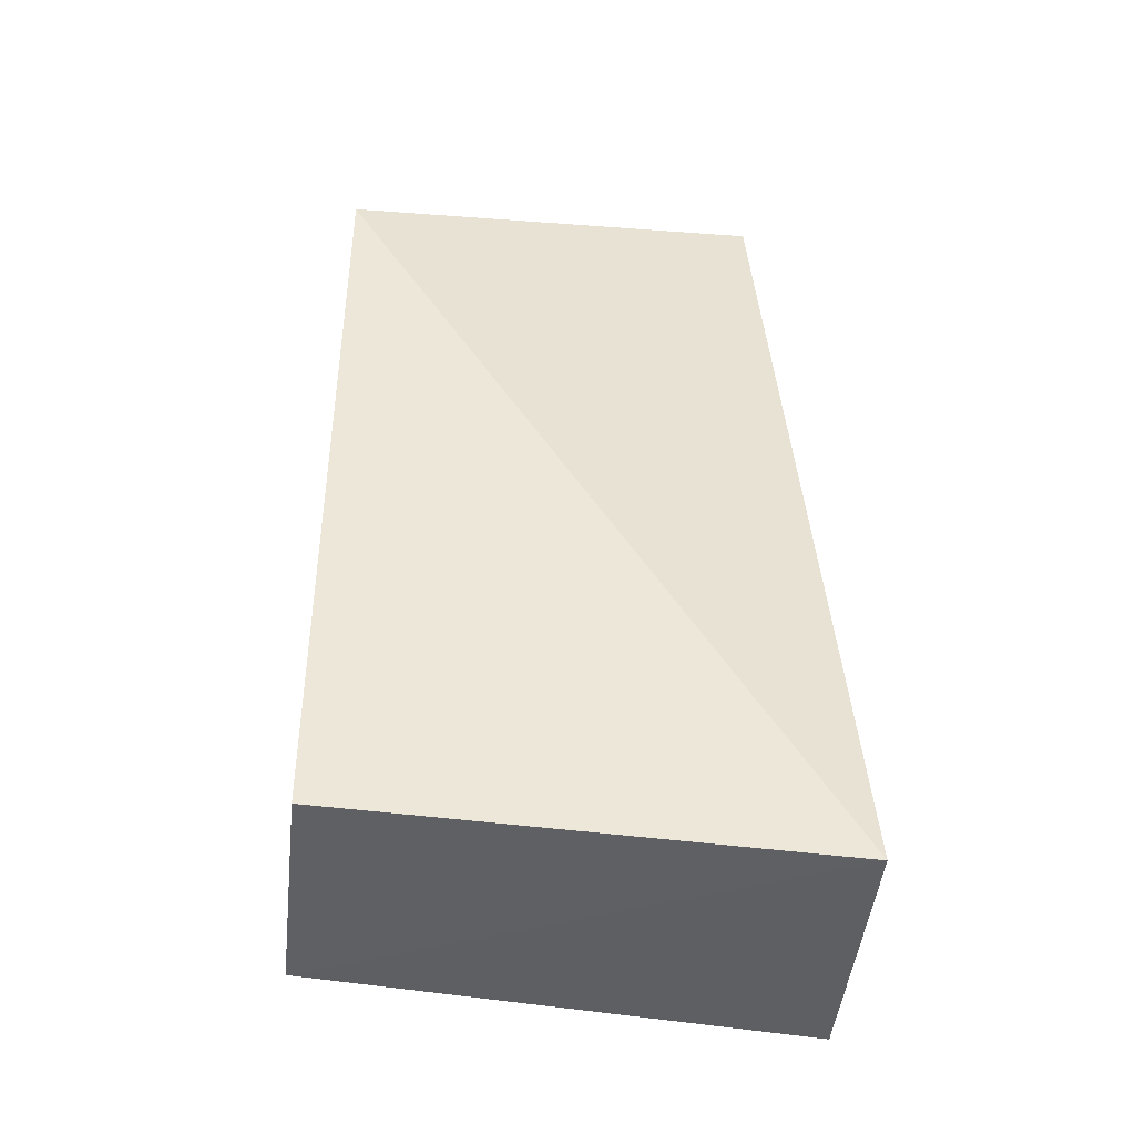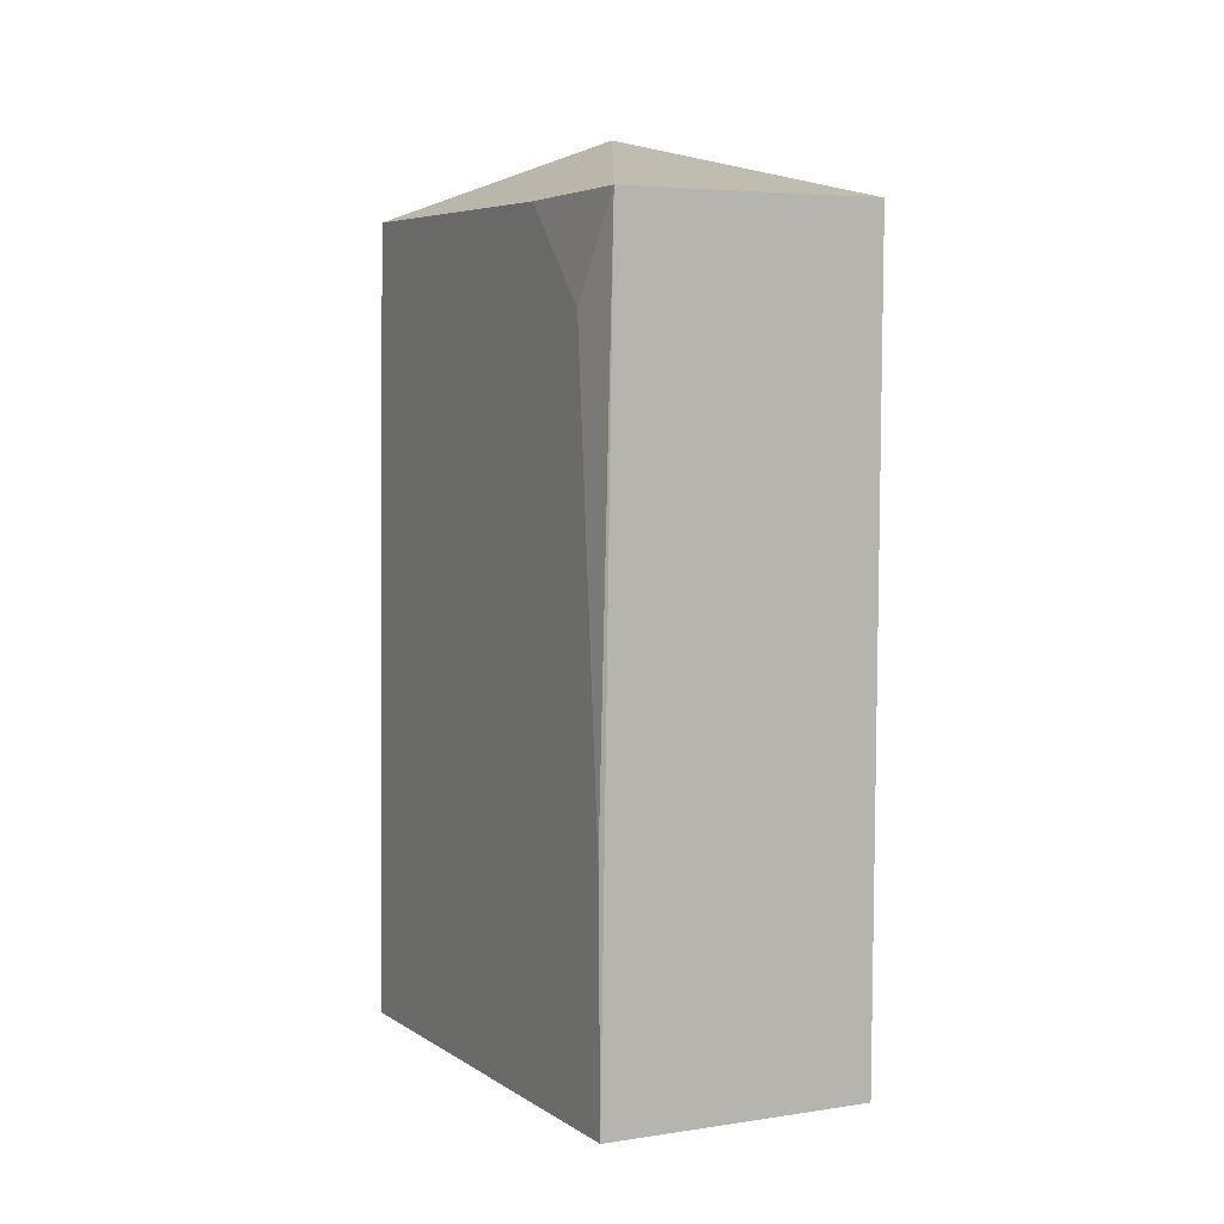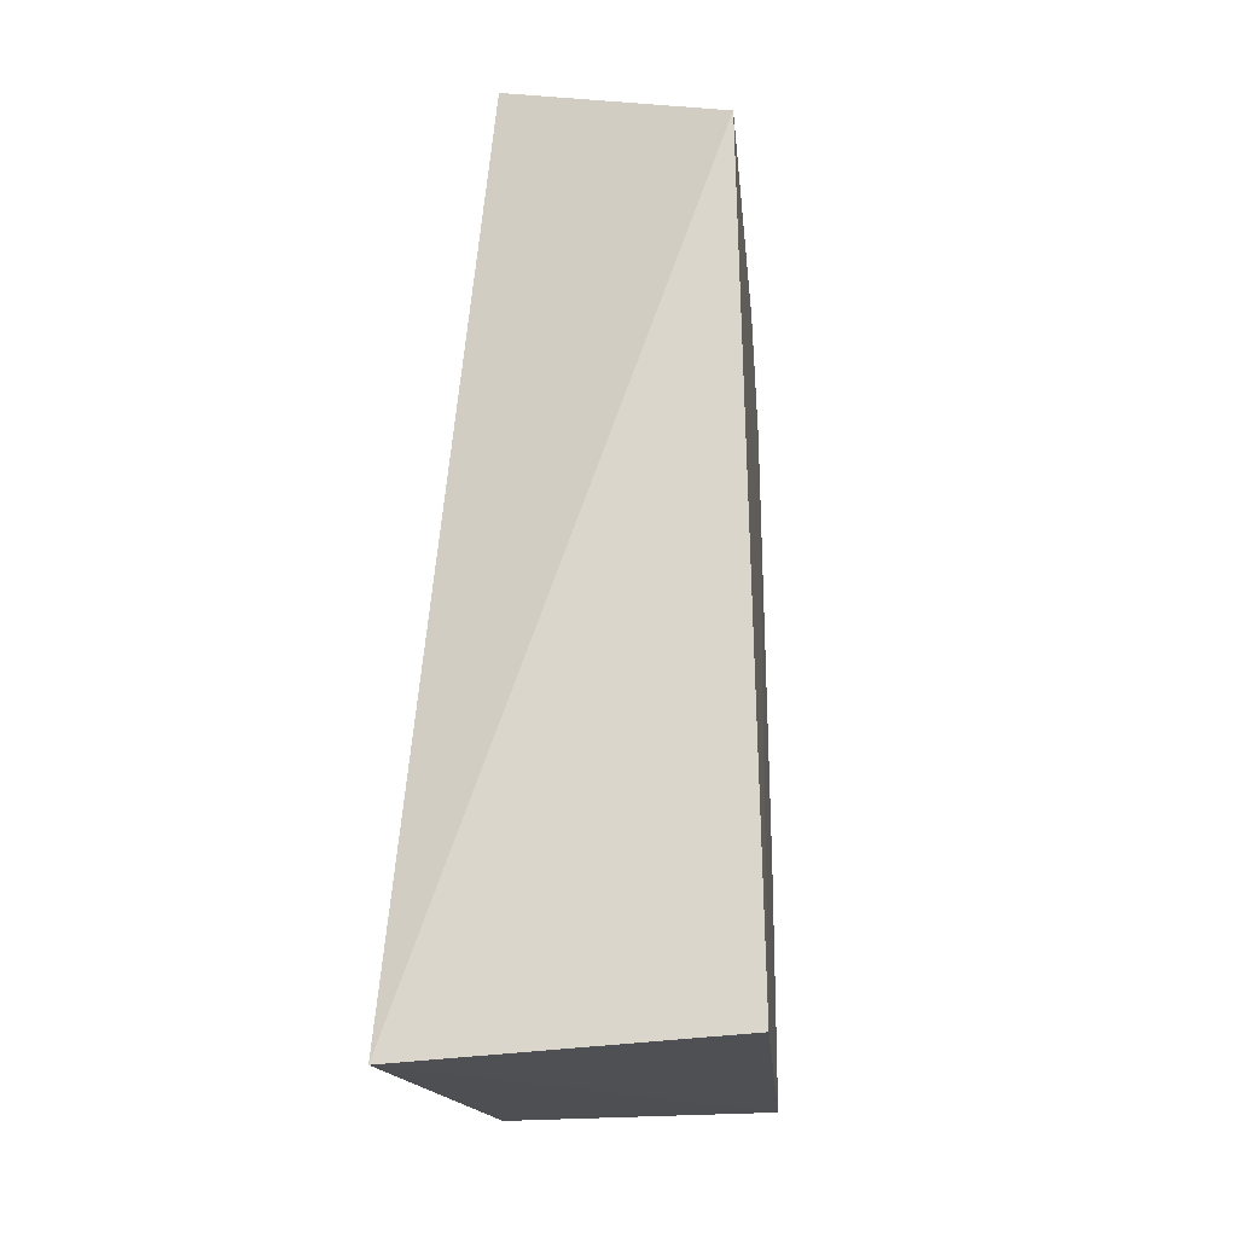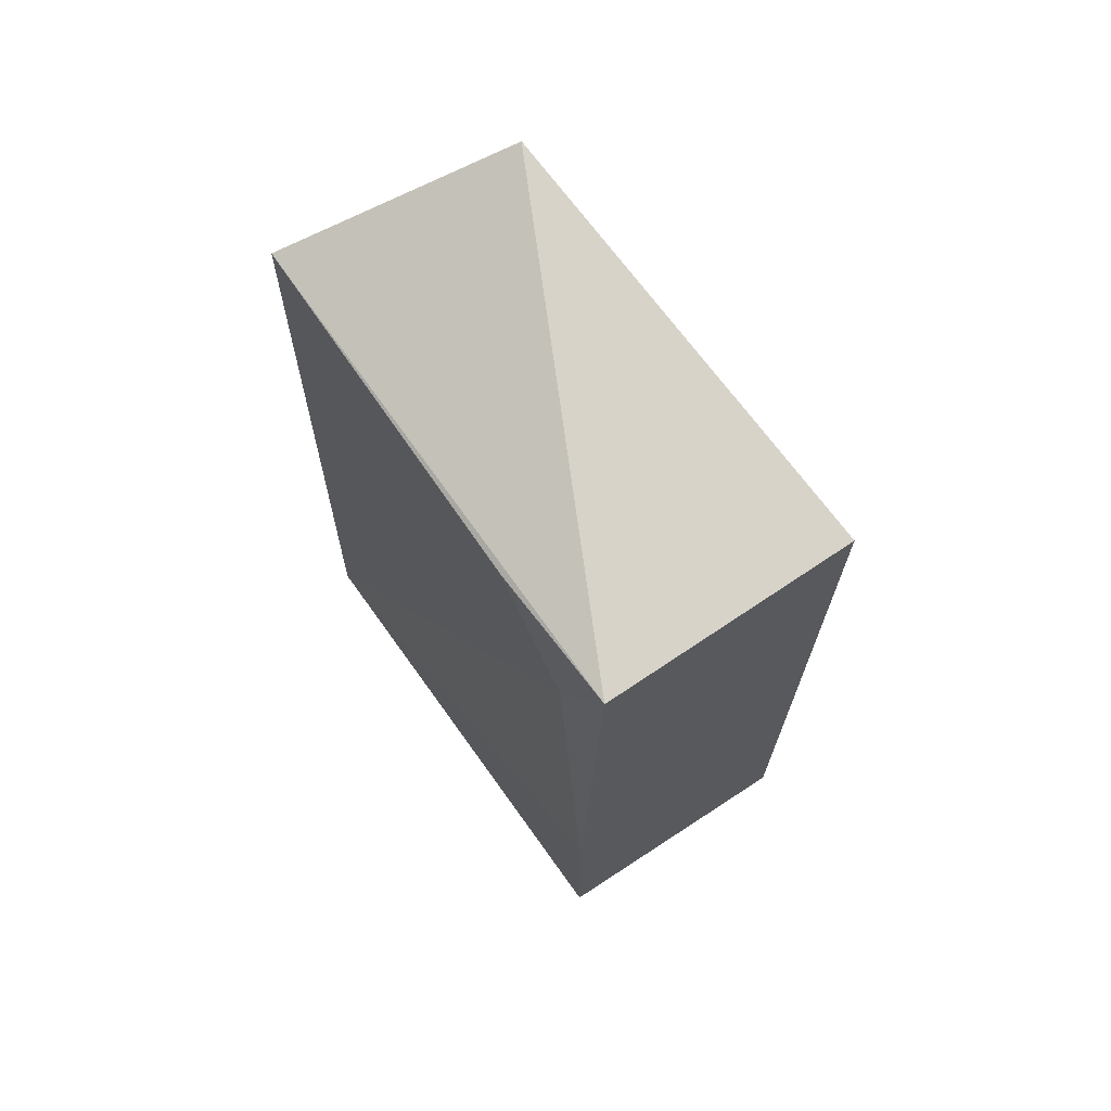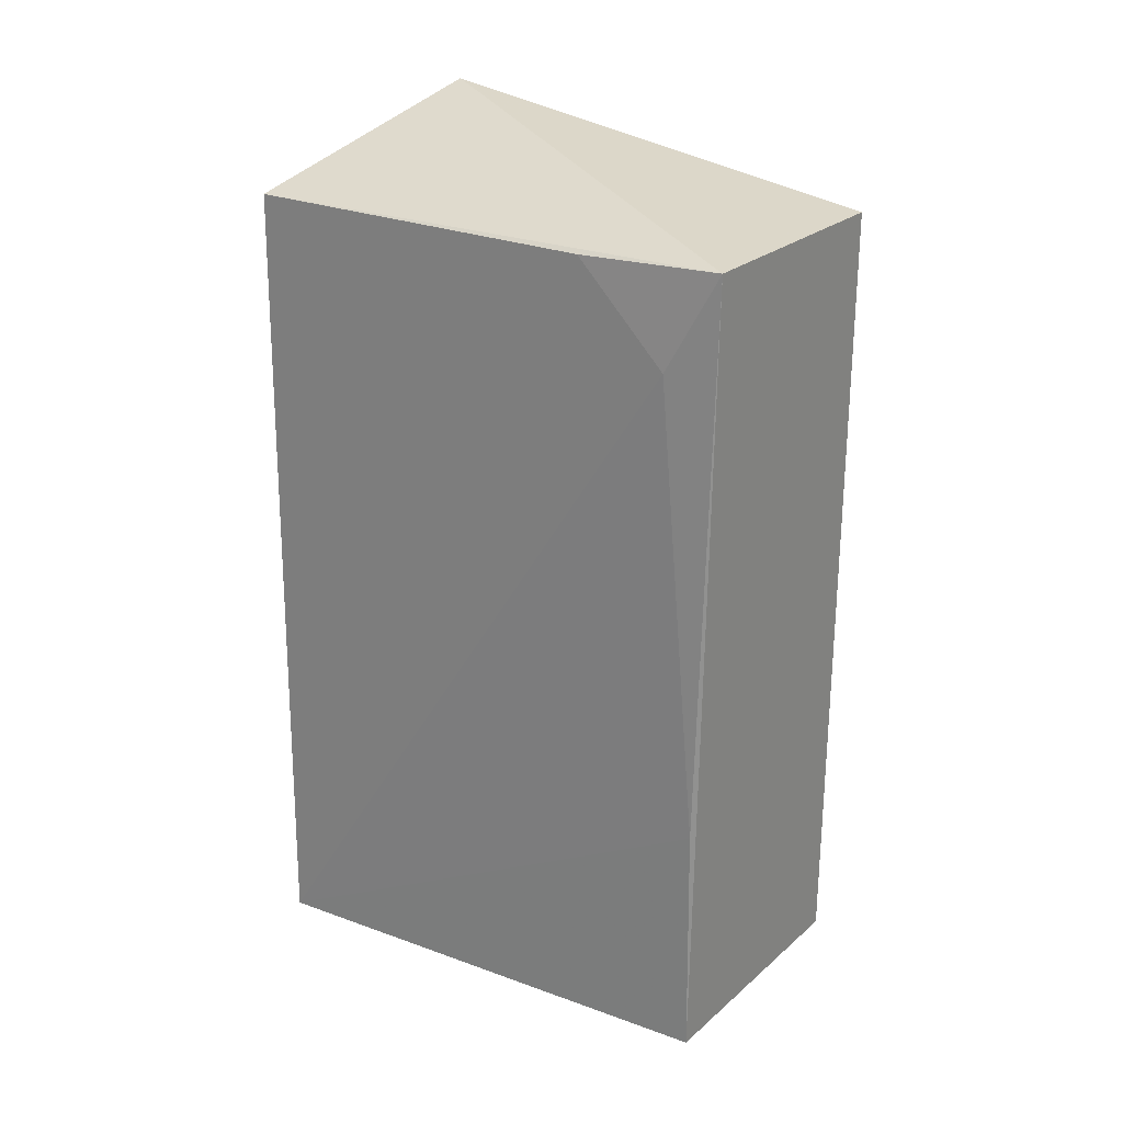
<metadata>
{"format":"obj","ext":"obj","renderer":"f3d","projection":"perspective","resolution":1024,"background":"white","views":[{"elev":-43.2,"azim":85.8,"up":"+Z"},{"elev":6.7,"azim":-22.8,"up":"+Z"},{"elev":-21.5,"azim":-171.0,"up":"+Z"},{"elev":69.1,"azim":-30.8,"up":"+Z"},{"elev":24.5,"azim":-51.9,"up":"+Z"}]}
</metadata>
<code>
v -0.1947 0.004842 0.06703
v -0.1899 -0.02556 0.06129
v -0.1897 0.008768 0.003323
v -0.2112 0.009082 0.004372
v -0.2078 -0.02665 0.06149
v -0.2104 0.00909 0.06116
v -0.1899 -0.02535 0.005666
v -0.2086 -0.02305 0.05469
v -0.2085 -0.0262 0.005907
v -0.2089 -0.01662 0.06114
v -0.2085 -0.02603 0.02261
f 1 2 3
f 5 2 1
f 6 1 3
f 6 3 4
f 6 5 1
f 7 3 2
f 7 2 5
f 9 4 3
f 9 3 7
f 9 7 5
f 10 8 5
f 10 5 6
f 10 6 4
f 10 4 8
f 11 8 4
f 11 4 9
f 11 9 5
f 11 5 8

</code>
